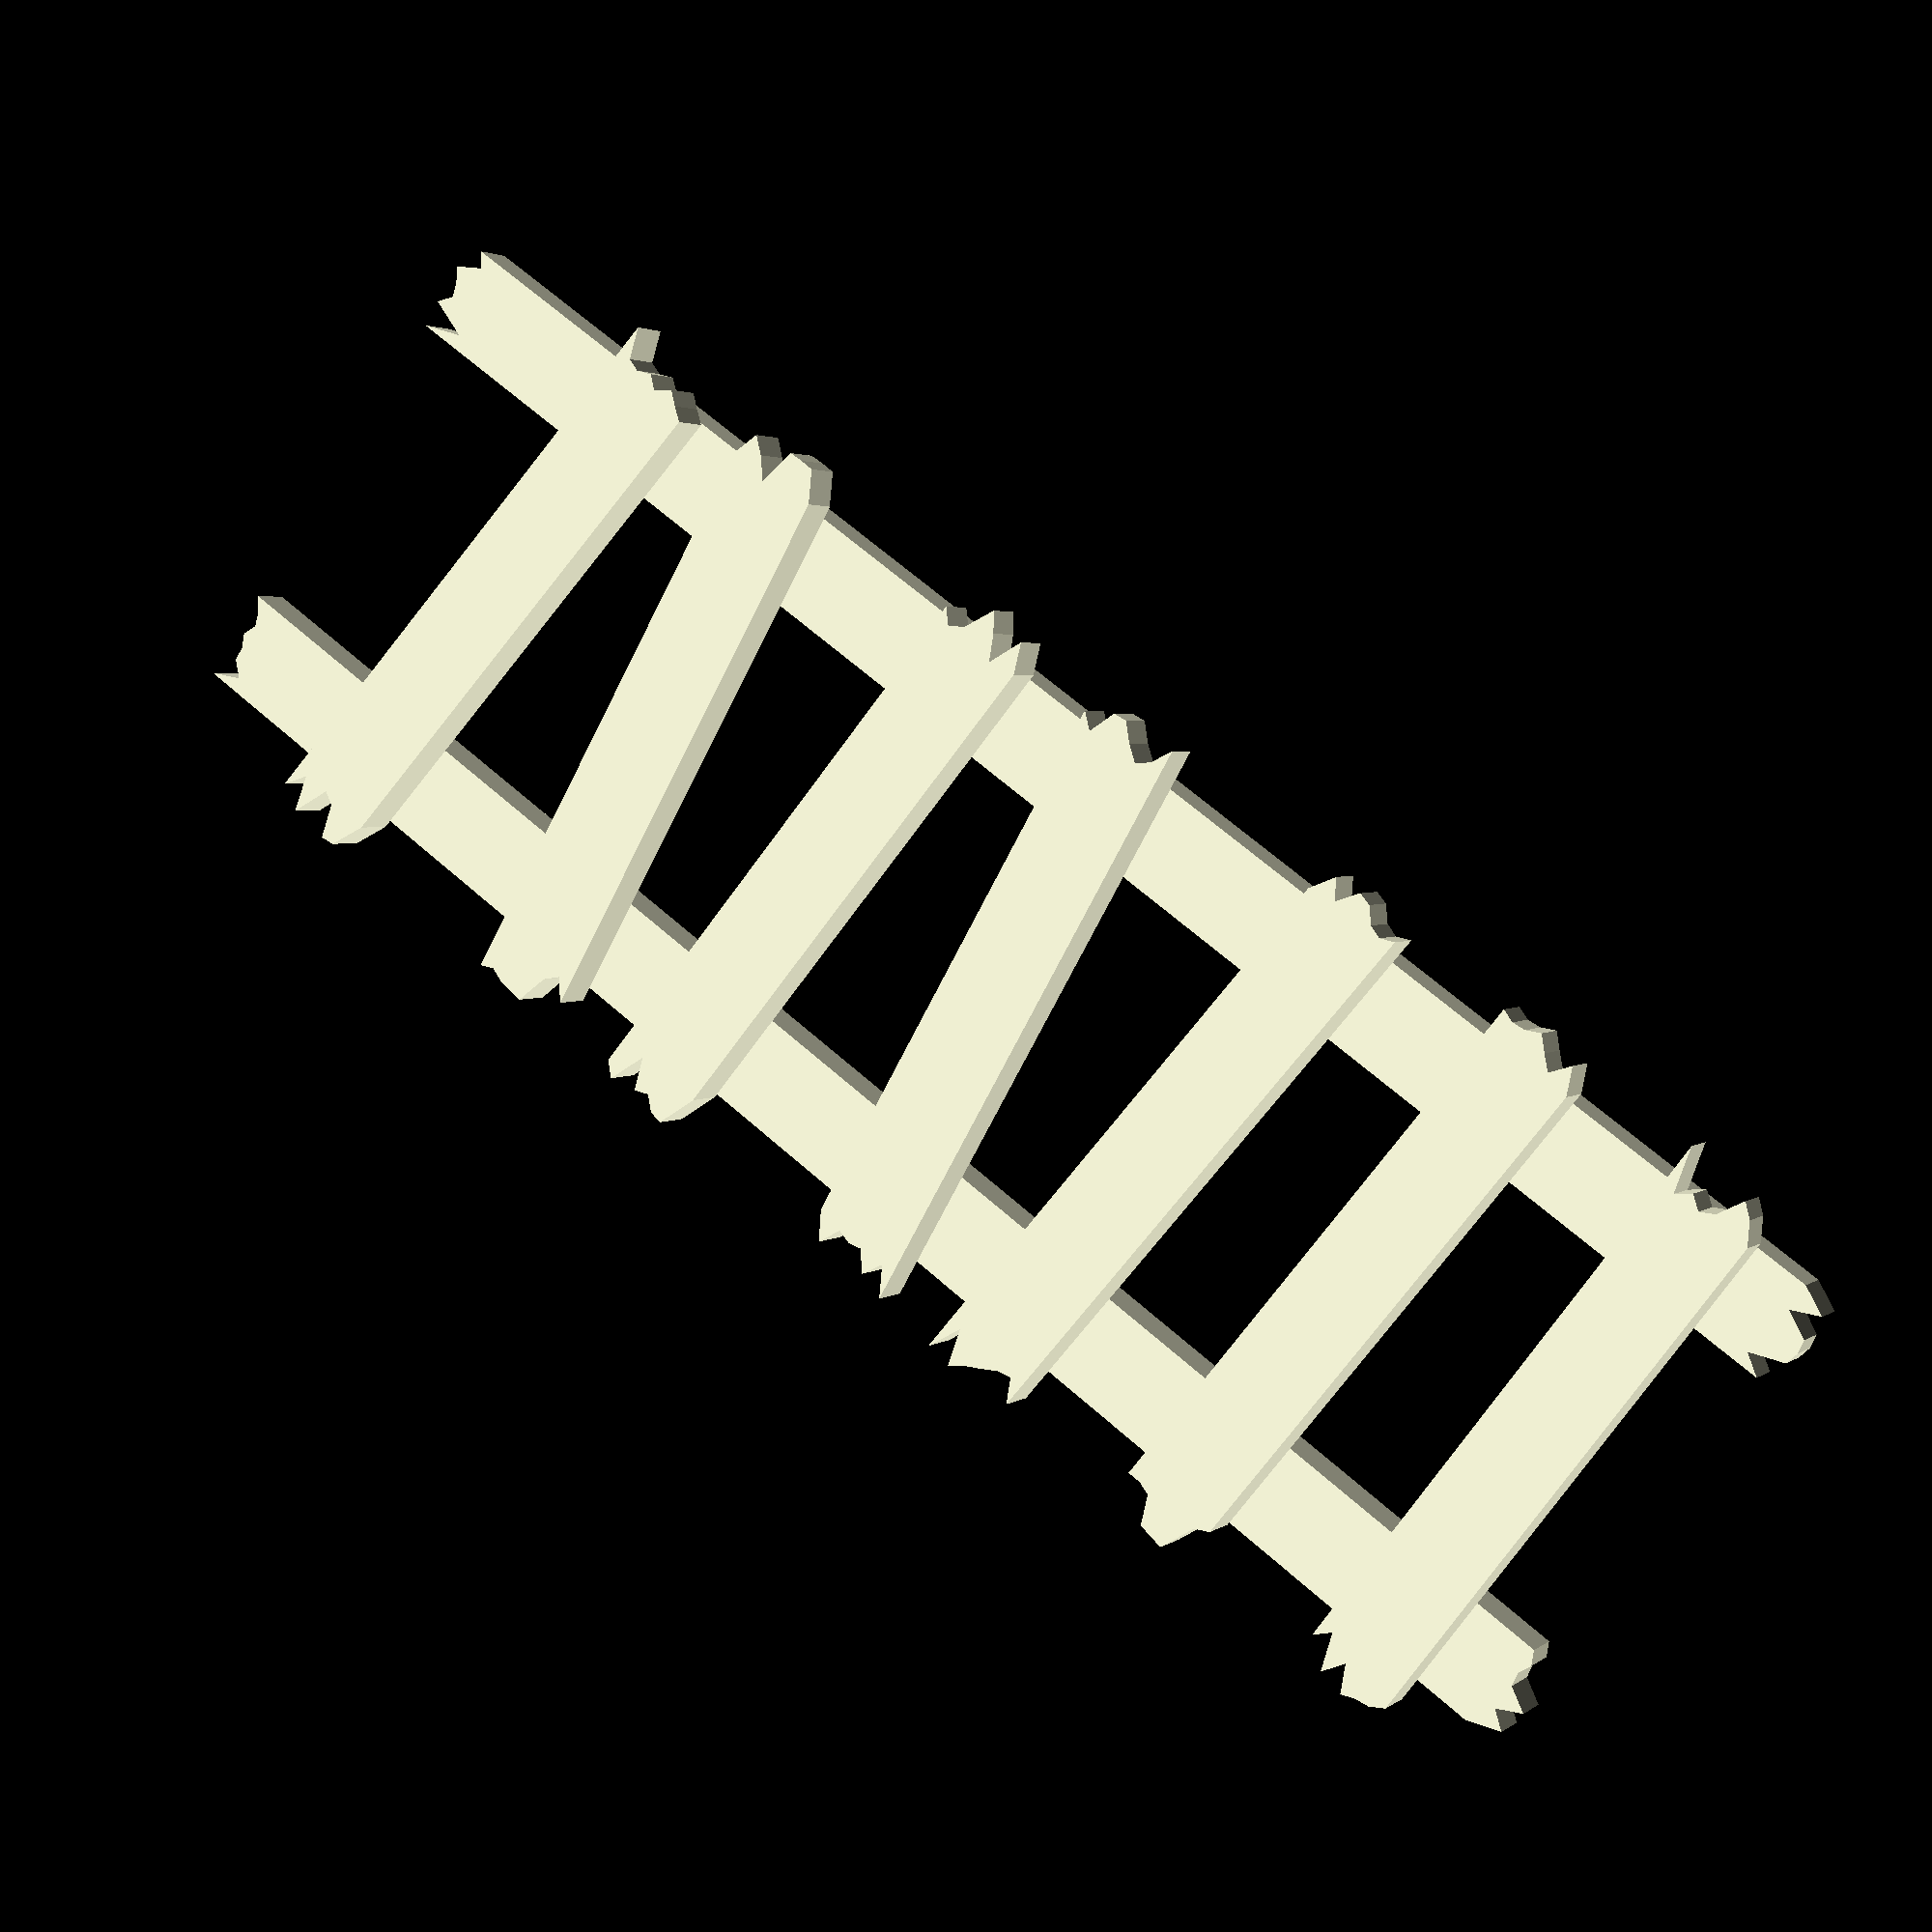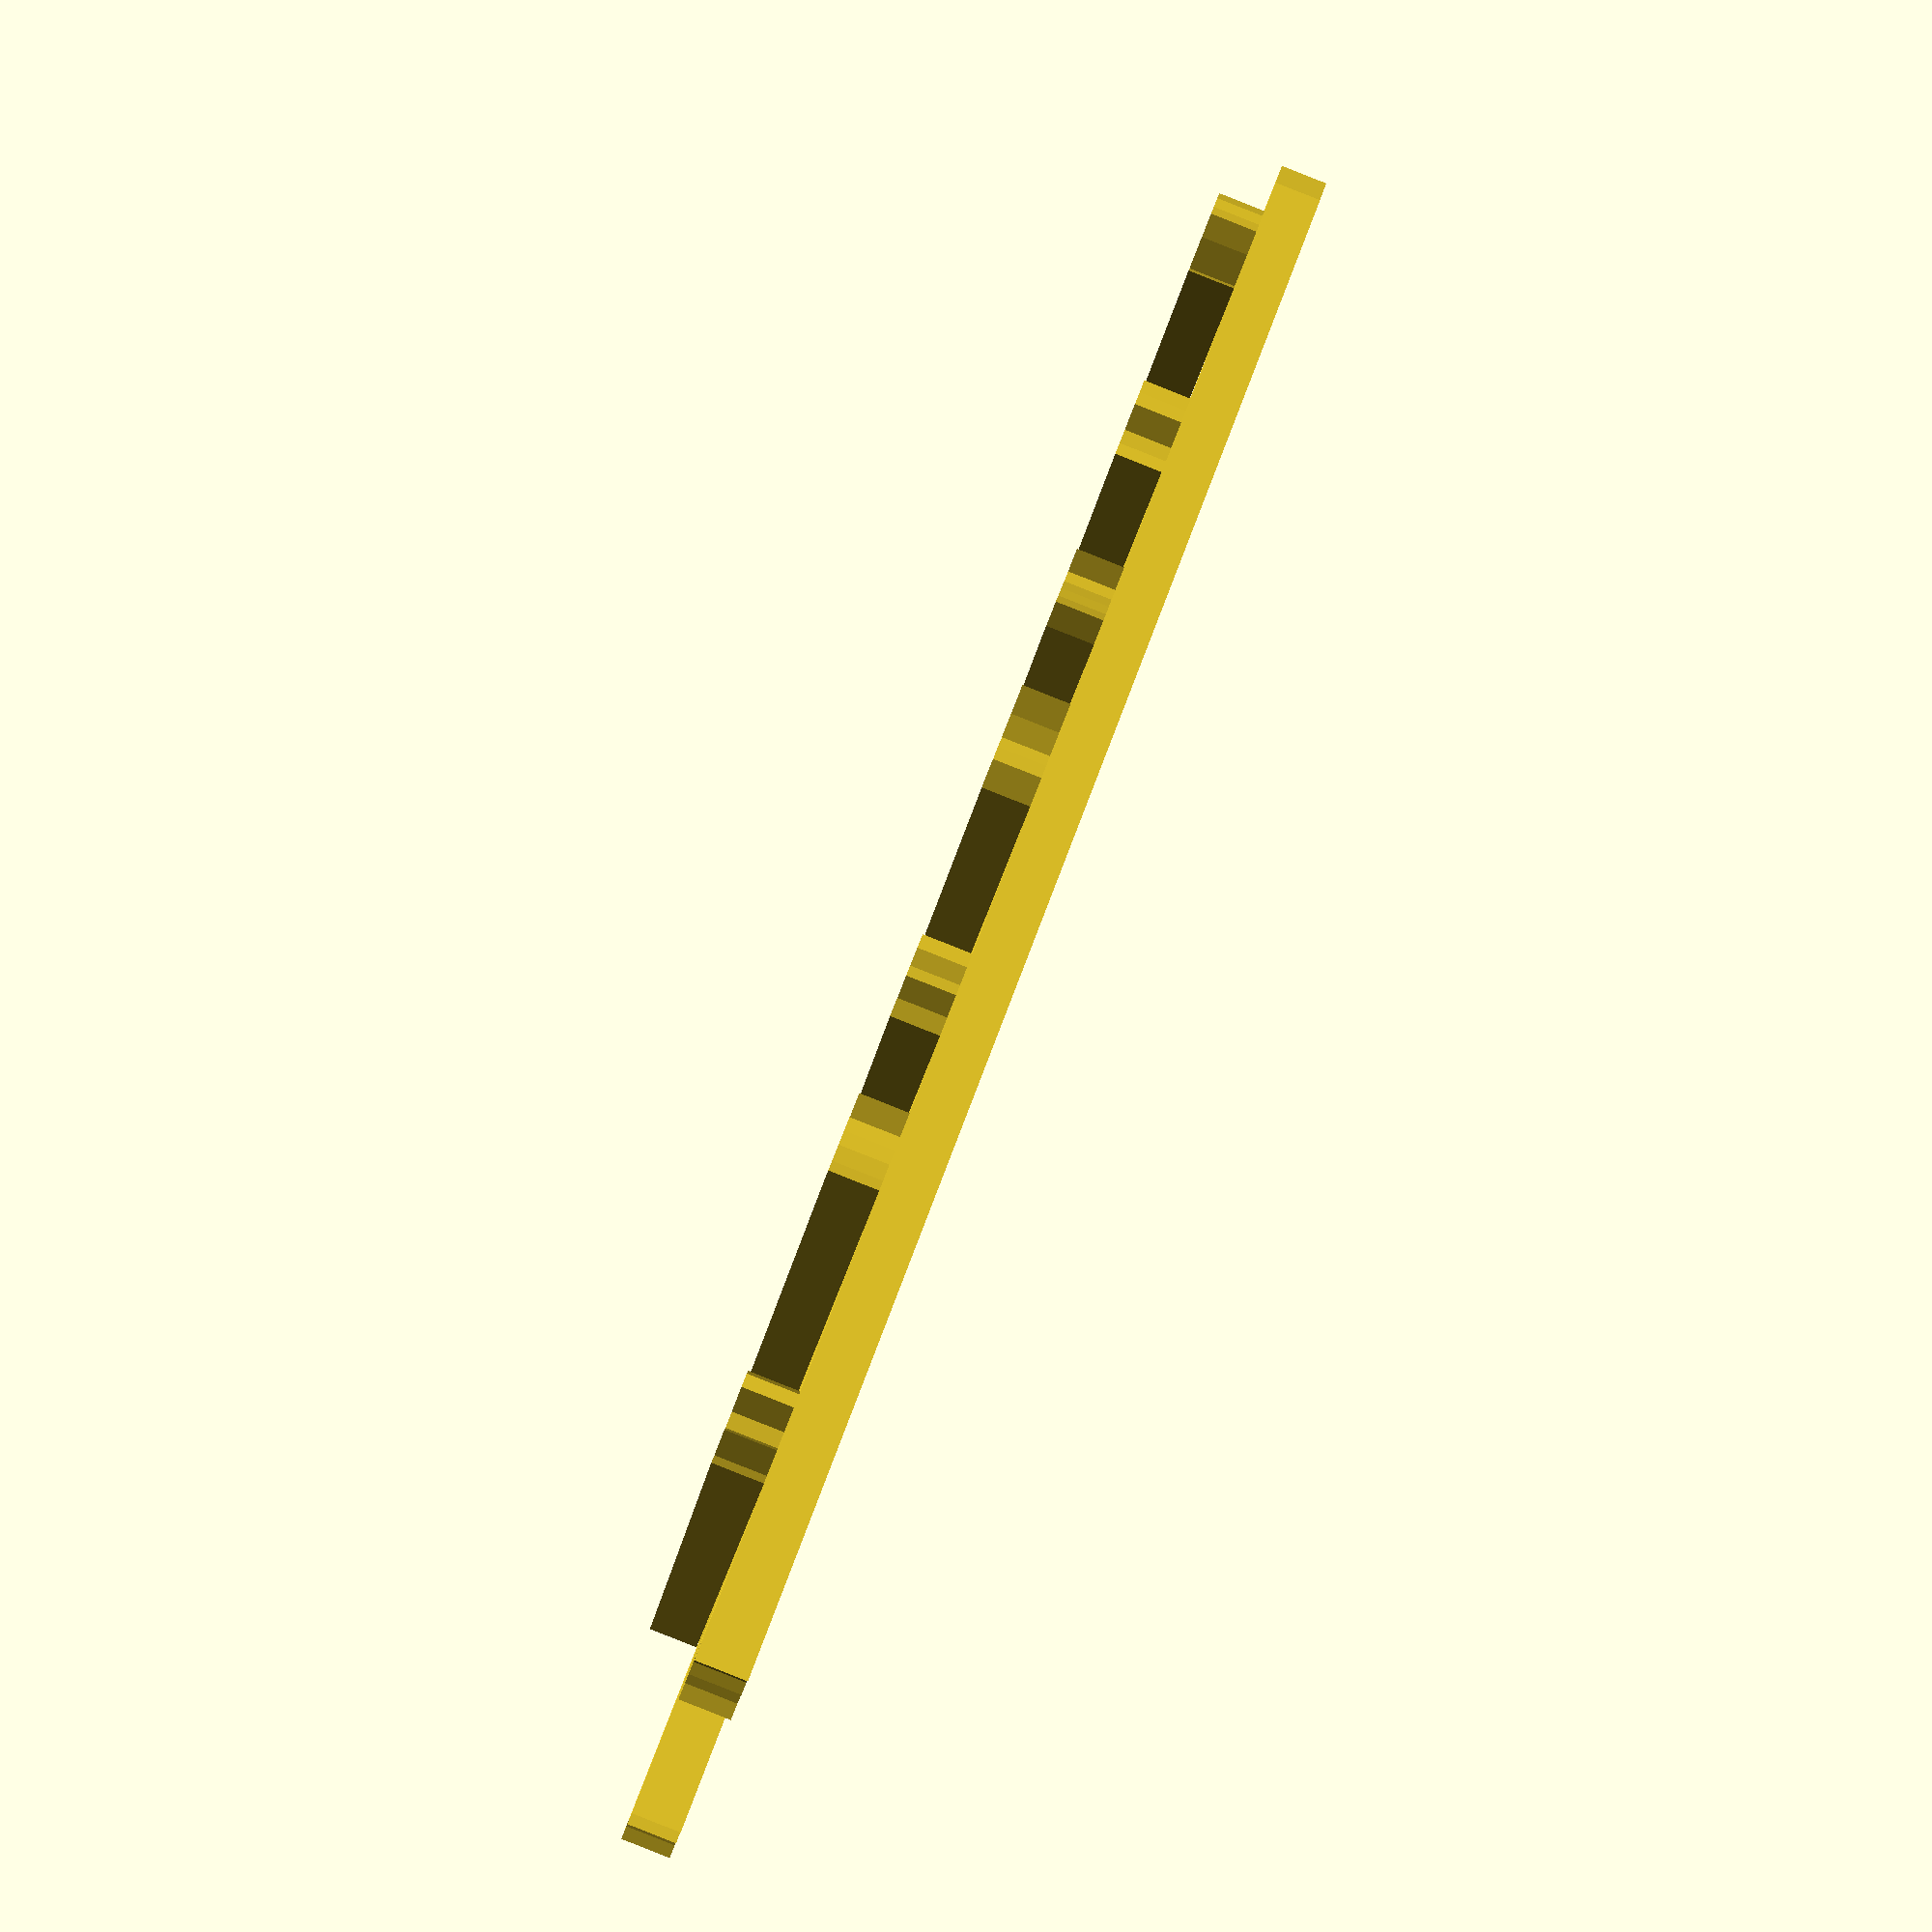
<openscad>
/* woodwall.scad
 *
 * Copyright (C) Robert B. Ross, 2016
 *
 * This software is released under the Creative Commons
 * Attribution-ShareAlike 4.0 International Public License.
 */

myWidth=7;

// woodWall(height=50,crossPiece=1,supports=1);

woodLadder();


/* woodLadder()
 * length - length (height when stood up) of the ladder
 * width  - width of rungs
 */
module woodLadder(length=70,width=24)
{
   startSpace=8; // from center of crosspiece to center of crosspiece

   /* do a quick adjustment to achieve desired length */
   count = floor(length / (startSpace+1));
   actSpace = startSpace + (length/(startSpace+1)) / (count-1);

   /* rungs */
   linear_extrude(height=2) for (i=[1:count]) {
      translate([i*actSpace,0,0])
      rotate([0,0, rands(min_value=-10,max_value=10,value_count=1,
                 seed_value=13*i+2)[0]])
      translate([-2,-1*width/2,0]) plank(width=4,length=width,seed=11*i);
   }

   /* sides */
   translate([0,width/2-3,2]) rotate([0,0,-90]) linear_extrude(height=2)
   translate([-2,0,0]) plank(width=4,length=length,seed=145);

   translate([0,-1*width/2+3,2]) rotate([0,0,-90]) linear_extrude(height=2)
   translate([-2,0,0]) plank(width=4,length=length,seed=148);
}


/* woodWall()
 *
 * NOTE: Back of wall is at y=0, bottom is at z=0, left at x=0.
 */
module woodWall(height=60,length=90,crossPiece=0,supports=1,
                missing1=-1, missing2=-1)
{
   /* work out plank widths from length */
   count = length / (myWidth + 0.5);

   // +1 on Z translation is to account for random perturbations of planks.
   translate([0,-4,height+1]) rotate([-90,0,0]) union() {
      linear_extrude(height=2.0) for (i=[0:count]) {
         if (i != missing1 && i != missing2) {
            translate([i*(myWidth+0.5),0,0]) plank(width=myWidth,
                                                   length=height,seed=i);
         }
      }

      if (supports) {
         translate([myWidth/2,.95*height,1.99]) rotate([0,0,-90])
            linear_extrude(height=2.0) plank(length=count*(myWidth+0.5)-2,width=myWidth,seed=101);
         translate([myWidth/2,10,1.99]) rotate([0,0,-90])
            linear_extrude(height=2.0) plank(length=count*(myWidth+0.5)-2,width=myWidth,seed=101);
      }

      if (crossPiece) {
         cAngle = atan((height - 5*myWidth)/((count-2)*(myWidth+0.5)));

         //translate([2,17,1.99]) rotate([0,0,-65])

         translate([myWidth/2,.3*height,1.99]) rotate([0,0,cAngle-90])
            linear_extrude(height=2.0)
               plank(length=count*(myWidth+0.5),width=myWidth,seed=101);
      }
   }
}

/* plank() -- generates a 2D plank outline of specified width and length
 *
 * NOTES:
 * - Intention is that you linear_extrude this to the desired height.
 * - The seed parameter can be used to generate different rough ends.
 */
module plank(width=7,length=70,seed=1) {
   widthPoints=7; // cannot modify without editing code

   rough = rands(min_value=-1,max_value=1,value_count=2*(widthPoints+1),
                 seed_value=seed);

   polygon(points=[[0,0+rough[0]], [0,length+rough[1]],
                   [width/widthPoints,length+rough[2]],
                   [2*width/widthPoints,length+rough[3]],
                   [3*width/widthPoints,length+rough[4]],
                   [4*width/widthPoints,length+rough[5]],
                   [5*width/widthPoints,length+rough[6]],
                   [6*width/widthPoints,length+rough[7]],
                   [7*width/widthPoints,length+rough[8]],
                   [7*width/widthPoints,rough[9]],
                   [6*width/widthPoints,rough[10]],
                   [5*width/widthPoints,rough[11]],
                   [4*width/widthPoints,rough[12]],
                   [3*width/widthPoints,rough[13]],
                   [2*width/widthPoints,rough[14]],
                   [width/widthPoints,rough[15]]]);
}

</openscad>
<views>
elev=357.5 azim=144.1 roll=203.6 proj=p view=solid
elev=269.4 azim=29.6 roll=291.6 proj=p view=wireframe
</views>
